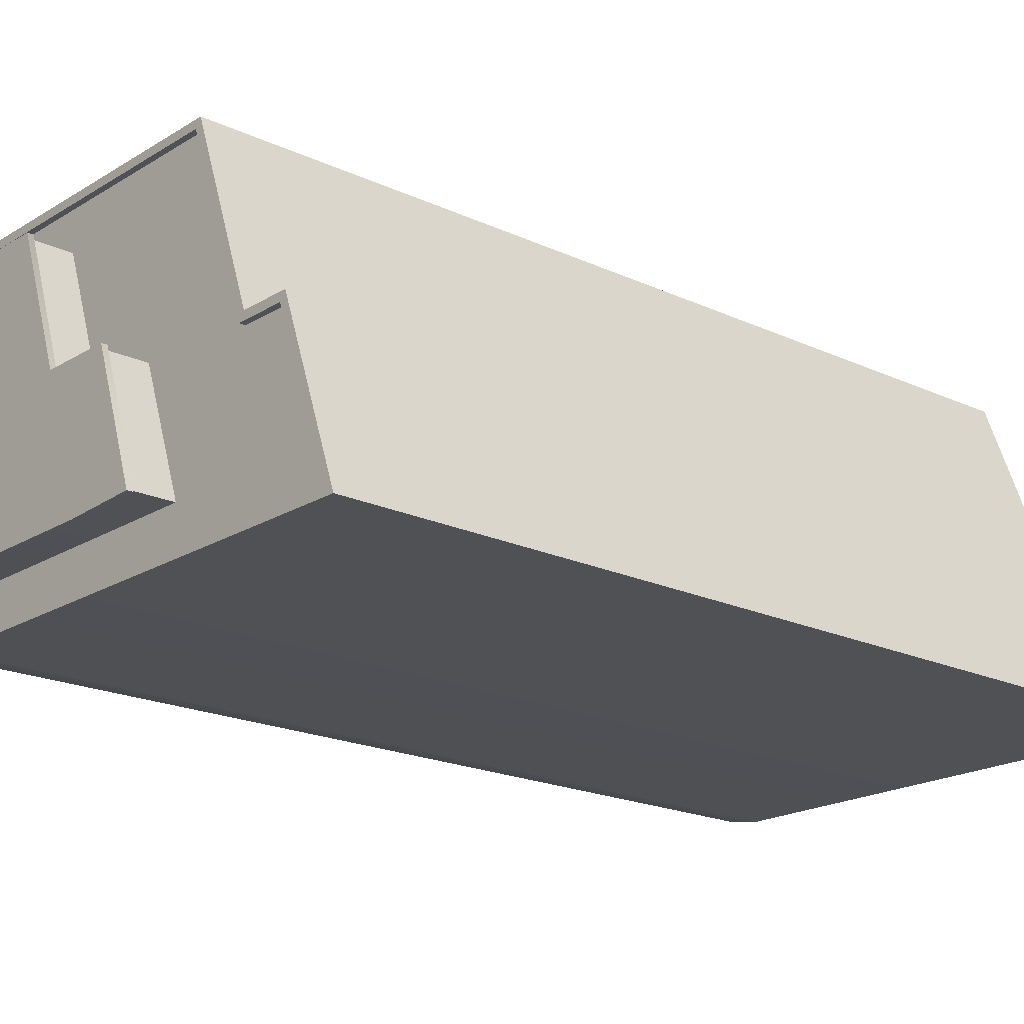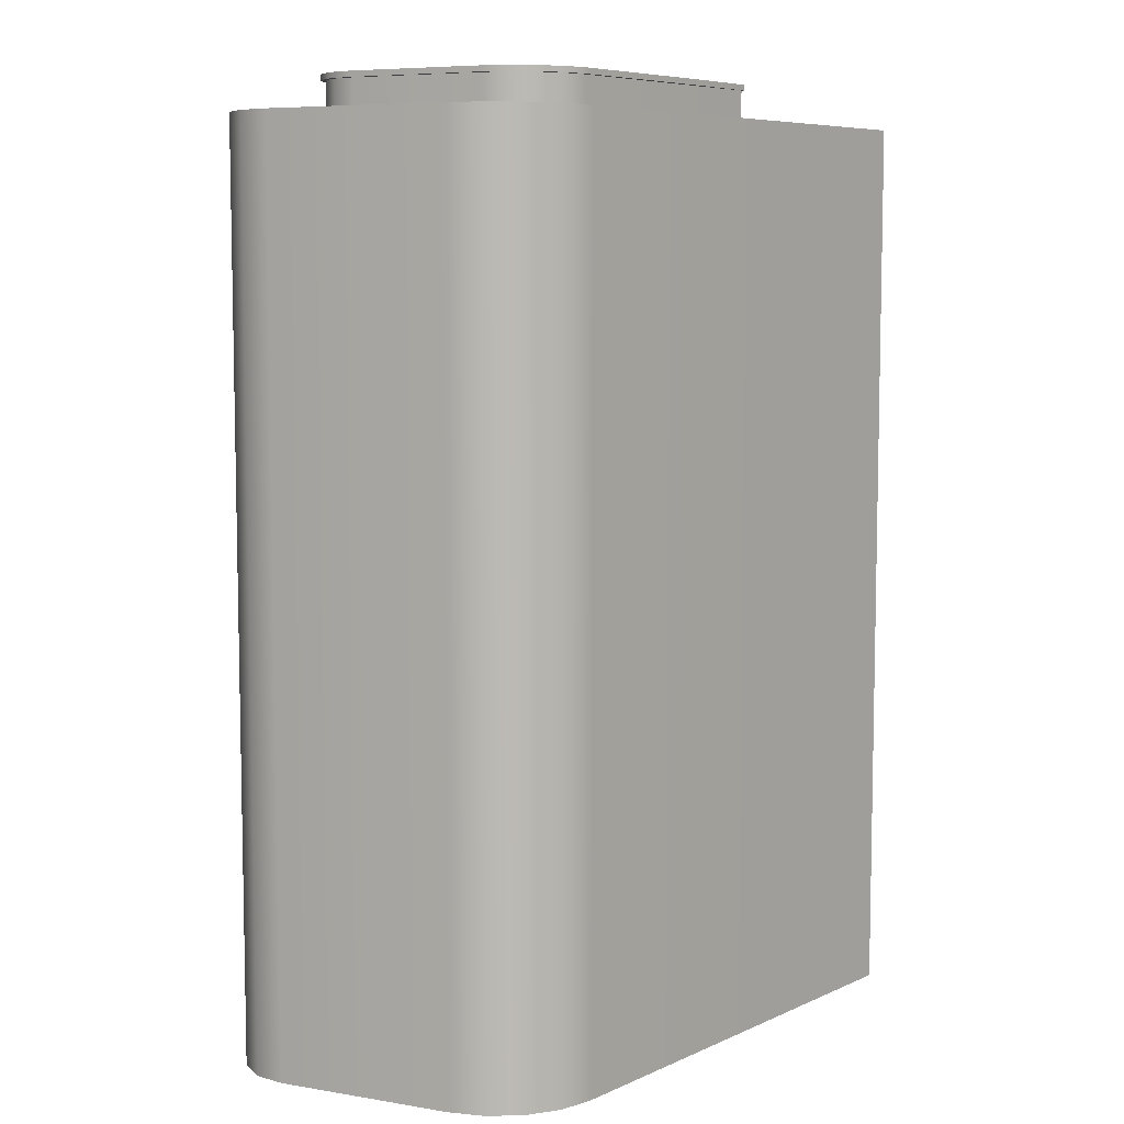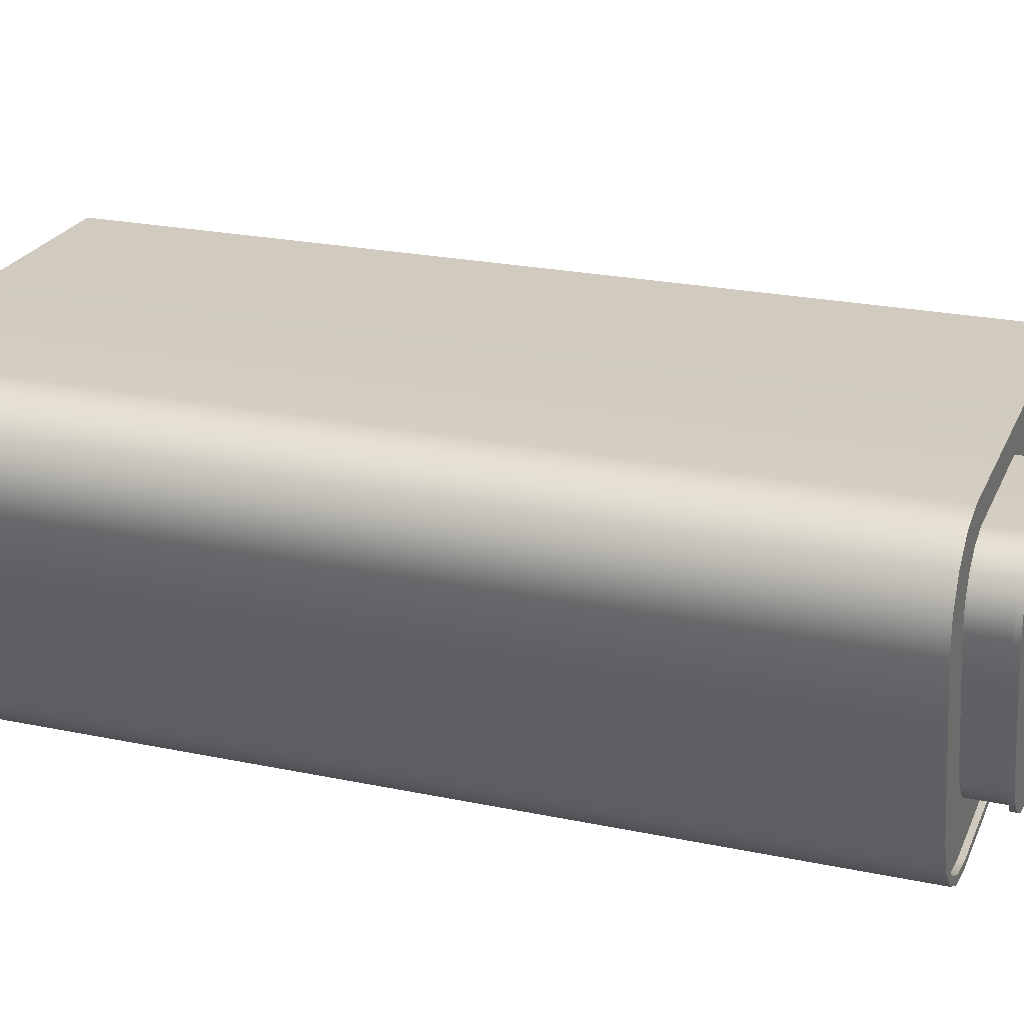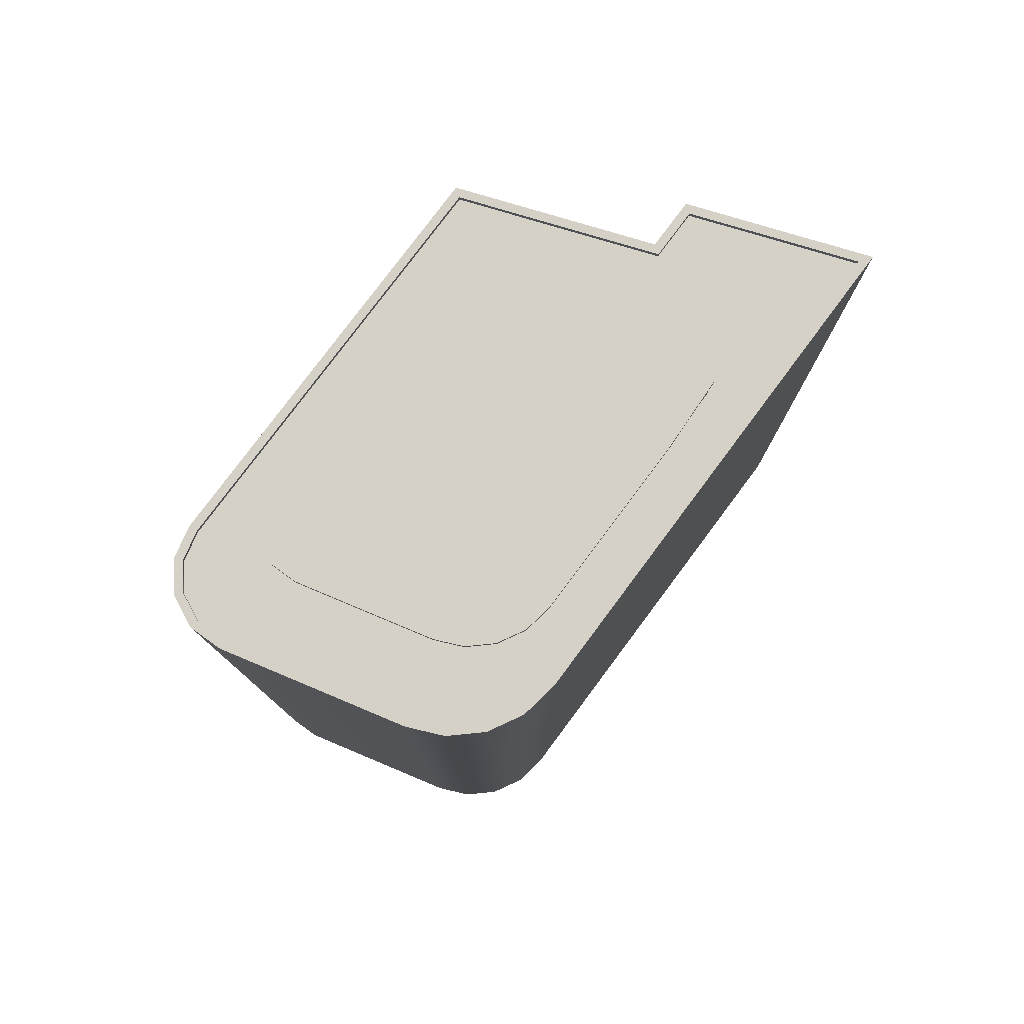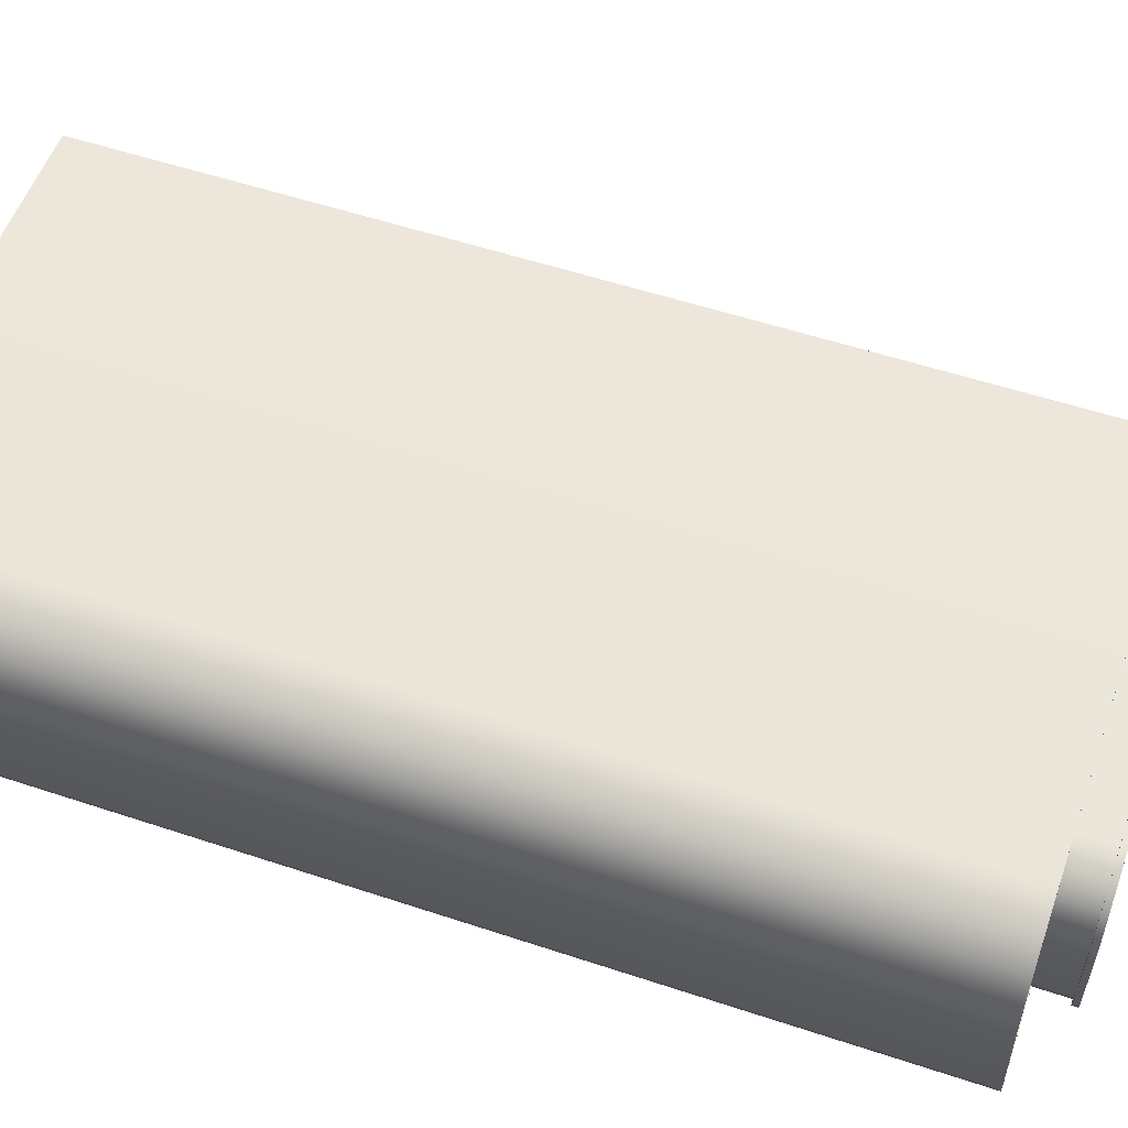
<metadata>
{"format":"obj","ext":"obj","renderer":"f3d","projection":"perspective","resolution":1024,"background":"white","views":[{"elev":-19.4,"azim":-131.2,"up":"+Z"},{"elev":7.3,"azim":129.1,"up":"+Y"},{"elev":23.7,"azim":109.3,"up":"+Z"},{"elev":79.1,"azim":126.7,"up":"+Y"},{"elev":54.8,"azim":109.4,"up":"+Z"}]}
</metadata>
<code>
g Mesh
v -18.84 66.65 -0.878
v -23 66.65 -12.31
v -19.27 66.65 -12.31
v -15.24 66.65 -0.878
v 15.32 66.65 -0.4173
v 12.51 66.65 -12.31
v -10.44 66.65 12.31
v 18.38 66.65 12.31
v 15.04 66.65 -11.89
v 20.56 66.65 11.81
v 17.66 66.65 -0.3703
v 23.15 66.65 6.213
v 22.26 66.65 10.43
v 23.18 66.65 8.451
v 21.52 66.65 -0.3332
v 20 66.65 -6.455
v 18.97 66.65 -8.811
v 17.26 66.65 -10.68
v -19.14 33.55 -0.4401
v -19.14 0.0005684 -0.4401
v -23.62 0.0005684 -12.75
v -23.62 33.55 -12.75
v -23.62 67.09 -12.75
v -19.14 67.09 -0.4401
v -10.75 33.55 12.75
v -10.75 0.0005684 12.75
v -15.55 0.0005684 -0.4401
v -15.55 33.55 -0.4401
v -10.75 67.09 12.75
v -15.55 67.09 -0.4401
v -15.55 0.0005684 -0.4401
v -19.14 0.0005684 -0.4401
v -19.14 33.55 -0.4401
v -15.55 33.55 -0.4401
v -15.55 67.09 -0.4401
v -19.14 67.09 -0.4401
v -19.14 67.09 -0.4401
v -15.13 67.09 -1.039
v -15.55 67.09 -0.4401
v -18.72 67.09 -1.039
v -23.62 67.09 -12.75
v -22.77 67.09 -12.15
v -5.138 67.09 -12.15
v -5.542 67.09 -12.75
v 12.49 67.09 -12.15
v 12.54 67.09 -12.75
v 15.18 67.09 -12.31
v 14.99 67.09 -11.73
v 17.54 67.09 -11.03
v 17.16 67.09 -10.55
v 19.35 67.09 -9.053
v 18.84 67.09 -8.723
v 20.41 67.09 -6.596
v 19.84 67.09 -6.402
v 21.94 67.09 -0.4401
v 21.36 67.09 -0.2947
v 23.58 67.09 6.156
v 22.99 67.09 6.235
v 23.62 67.09 8.545
v 23.02 67.09 8.417
v 22.61 67.09 10.71
v 22.13 67.09 10.33
v 20.76 67.09 12.21
v 20.49 67.09 11.66
v 18.43 67.09 12.75
v 18.36 67.09 12.15
v 4.016 67.09 12.15
v 3.839 67.09 12.75
v -10.75 67.09 12.75
v -10.33 67.09 12.15
v -15.55 67.09 -0.4401
v -15.13 67.09 -1.039
v -18.72 67.09 -1.039
v -18.72 66.52 -1.039
v -15.13 66.52 -1.039
v -15.13 67.09 -1.039
v -22.77 67.09 -12.15
v -22.77 66.52 -12.15
v -18.72 66.52 -1.039
v -18.72 67.09 -1.039
v -15.13 67.09 -1.039
v -15.13 66.52 -1.039
v -10.33 66.52 12.15
v -10.33 67.09 12.15
v -10.33 67.09 12.15
v -10.33 66.52 12.15
v 4.016 66.52 12.15
v 4.016 67.09 12.15
v 18.36 67.09 12.15
v 18.36 66.52 12.15
v 20.49 66.52 11.66
v 20.49 67.09 11.66
v 22.13 66.52 10.33
v 22.13 67.09 10.33
v 23.02 66.52 8.417
v 23.02 67.09 8.417
v 22.99 66.52 6.235
v 22.99 67.09 6.235
v 21.36 66.52 -0.2947
v 21.36 67.09 -0.2947
v 19.84 66.52 -6.402
v 19.84 67.09 -6.402
v 18.84 66.52 -8.723
v 18.84 67.09 -8.723
v 17.16 66.52 -10.55
v 17.16 67.09 -10.55
v 14.99 66.52 -11.73
v 14.99 67.09 -11.73
v 12.49 66.52 -12.15
v 12.49 67.09 -12.15
v -5.138 67.09 -12.15
v -5.138 66.52 -12.15
v -22.77 66.52 -12.15
v -22.77 67.09 -12.15
v -5.542 67.09 -12.75
v -23.62 67.09 -12.75
v -23.62 33.55 -12.75
v -5.542 33.55 -12.75
v -23.62 0.0005684 -12.75
v -5.542 0.0005684 -12.75
v 12.54 67.09 -12.75
v 12.54 33.55 -12.75
v 12.54 0.0005684 -12.75
v 15.18 0.0005684 -12.31
v 15.18 33.55 -12.31
v 15.18 67.09 -12.31
v 17.54 0.0005684 -11.03
v 17.54 33.55 -11.03
v 17.54 67.09 -11.03
v 19.35 0.0005684 -9.053
v 19.35 33.55 -9.053
v 19.35 67.09 -9.053
v 20.41 0.0005684 -6.596
v 20.41 33.55 -6.596
v 20.41 67.09 -6.596
v 21.94 0.0005684 -0.4401
v 21.94 67.09 -0.4401
v 21.94 33.55 -0.4401
v 23.58 0.0005684 6.156
v 23.58 67.09 6.156
v 23.58 33.55 6.156
v 23.62 0.0005684 8.545
v 23.62 33.55 8.545
v 23.62 67.09 8.545
v 22.61 0.0005684 10.71
v 22.61 33.55 10.71
v 22.61 67.09 10.71
v 20.76 0.0005684 12.21
v 20.76 33.55 12.21
v 20.76 67.09 12.21
v 18.43 0.0005684 12.75
v 18.43 33.55 12.75
v 18.43 67.09 12.75
v 3.839 0.0005684 12.75
v 3.839 67.09 12.75
v 3.839 33.55 12.75
v -10.75 0.0005684 12.75
v -10.75 67.09 12.75
v -10.75 33.55 12.75
v 2.376 69.43 9.537
v 2.376 69.85 9.537
v 13.27 69.85 9.651
v 13.27 69.43 9.651
v 15.08 69.85 9.219
v 15.08 69.43 9.219
v 16.56 69.85 8.023
v 16.56 69.43 8.023
v 17.36 69.85 6.302
v 17.36 69.43 6.302
v 17.34 69.85 4.441
v 17.34 69.43 4.441
v 16.18 69.85 -0.2476
v 16.18 69.43 -0.2476
v 15.02 69.85 -4.923
v 15.02 69.43 -4.923
v 14.2 69.85 -6.793
v 14.2 69.43 -6.793
v 12.8 69.85 -8.32
v 12.8 69.43 -8.32
v 10.98 69.85 -9.309
v 10.98 69.43 -9.309
v 8.969 69.85 -9.652
v 8.969 69.43 -9.652
v -4.219 69.85 -9.655
v -4.219 69.43 -9.655
v -9.507 69.85 -9.413
v -9.507 69.43 -9.413
v -1.124 69.43 -0.07788
v 2.376 69.85 9.537
v 2.376 69.43 9.537
v -1.124 69.85 -0.07788
v -6.241 69.43 -0.07788
v -6.241 69.85 -0.07788
v -9.507 69.43 -9.413
v -9.507 69.85 -9.413
v 2.545 69.43 9.293
v 2.376 69.43 9.537
v 13.27 69.43 9.651
v 13.23 69.43 9.293
v 15.08 69.43 9.219
v 14.93 69.43 8.902
v 16.56 69.43 8.023
v 16.28 69.43 7.807
v 17.36 69.43 6.302
v 17.02 69.43 6.228
v 17.34 69.43 4.441
v 16.99 69.43 4.486
v 16.18 69.43 -0.2476
v 15.83 69.43 -0.1606
v 15.02 69.43 -4.923
v 14.68 69.43 -4.807
v 14.2 69.43 -6.793
v 13.9 69.43 -6.599
v 12.8 69.43 -8.32
v 12.58 69.43 -8.038
v 10.98 69.43 -9.309
v 10.86 69.43 -8.971
v 8.969 69.43 -9.652
v 8.939 69.43 -9.293
v -4.219 69.43 -9.655
v -4.219 69.43 -9.293
v -9.507 69.43 -9.413
v -9.337 69.43 -9.293
v -0.9533 69.43 -0.3203
v 2.376 69.43 9.537
v 2.545 69.43 9.293
v -1.124 69.43 -0.07788
v -6.071 69.43 -0.3203
v -6.241 69.43 -0.07788
v -9.337 69.43 -9.293
v -9.507 69.43 -9.413
v 2.545 69.85 9.293
v 2.376 69.85 9.537
v -1.124 69.85 -0.07788
v -0.9533 69.85 -0.3203
v 11.08 69.85 0.0005684
v -6.241 69.85 -0.07788
v 13.23 69.85 9.293
v 2.376 69.85 9.537
v 13.27 69.85 9.651
v 14.93 69.85 8.902
v 15.08 69.85 9.219
v -6.071 69.85 -0.3203
v -9.507 69.85 -9.413
v -9.337 69.85 -9.293
v -4.219 69.85 -9.655
v -4.219 69.85 -9.293
v 8.969 69.85 -9.652
v 8.939 69.85 -9.293
v 10.98 69.85 -9.309
v 10.86 69.85 -8.971
v 12.8 69.85 -8.32
v 12.9 69.85 -0.03509
v 12.58 69.85 -8.038
v 14.2 69.85 -6.793
v 13.9 69.85 -6.599
v 15.02 69.85 -4.923
v 14.68 69.85 -4.807
v 16.18 69.85 -0.2476
v 15.83 69.85 -0.1606
v 17.34 69.85 4.441
v 16.99 69.85 4.486
v 17.36 69.85 6.302
v 16.28 69.85 7.807
v 16.56 69.85 8.023
v 17.02 69.85 6.228
v 2.545 69.43 9.293
v 2.545 66.35 9.293
v -0.9533 66.35 -0.3203
v -0.9533 69.43 -0.3203
v 13.23 69.43 9.293
v 2.545 66.35 9.293
v 2.545 69.43 9.293
v 13.23 66.35 9.293
v 14.93 69.43 8.902
v 14.93 66.35 8.902
v 16.28 69.43 7.807
v 16.28 66.35 7.807
v 17.02 69.43 6.228
v 17.02 66.35 6.228
v 16.99 69.43 4.486
v 16.99 66.35 4.486
v 15.83 69.43 -0.1606
v 15.79 66.35 -0.3203
v 14.68 69.43 -4.807
v 14.68 66.35 -4.807
v 13.9 69.43 -6.599
v 13.9 66.35 -6.599
v 12.58 69.43 -8.038
v 12.58 66.35 -8.038
v 10.86 69.43 -8.971
v 10.86 66.35 -8.971
v 8.939 69.43 -9.293
v 8.939 66.35 -9.293
v -4.219 69.43 -9.293
v -4.219 66.35 -9.293
v -9.337 66.35 -9.293
v -9.337 69.43 -9.293
v -9.337 66.35 -9.293
v -9.337 69.43 -9.293
v -6.071 69.43 -0.3203
v -6.071 66.35 -0.3203
v -0.9533 66.35 -0.3203
v -6.071 66.35 -0.3203
v -6.071 69.43 -0.3203
v -0.9533 69.43 -0.3203
g Mesh_0
f 3 2 1
f 4 3 1
f 3 4 5
f 6 3 5
f 5 4 7
f 8 5 7
f 6 5 9
f 8 10 5
f 10 11 5
f 5 11 9
f 10 12 11
f 12 10 13
f 14 12 13
f 12 15 11
f 11 15 9
f 15 16 9
f 9 16 17
f 18 9 17
f 21 20 19
f 22 21 19
f 22 19 23
f 19 24 23
f 27 26 25
f 28 27 25
f 28 25 29
f 30 28 29
f 33 32 31
f 34 33 31
f 34 35 33
f 35 36 33
f 39 38 37
f 38 40 37
f 37 40 41
f 40 42 41
f 41 42 43
f 44 41 43
f 44 43 45
f 46 44 45
f 46 45 47
f 45 48 47
f 47 48 49
f 48 50 49
f 49 50 51
f 50 52 51
f 51 52 53
f 52 54 53
f 53 54 55
f 54 56 55
f 55 56 57
f 56 58 57
f 57 58 59
f 58 60 59
f 59 60 61
f 60 62 61
f 61 62 63
f 62 64 63
f 63 64 65
f 64 66 65
f 65 66 67
f 68 65 67
f 68 67 69
f 67 70 69
f 69 70 71
f 70 72 71
f 75 74 73
f 76 75 73
f 79 78 77
f 80 79 77
f 83 82 81
f 84 83 81
f 87 86 85
f 88 87 85
f 88 89 87
f 89 90 87
f 91 90 89
f 92 91 89
f 93 91 92
f 94 93 92
f 95 93 94
f 96 95 94
f 97 95 96
f 98 97 96
f 99 97 98
f 100 99 98
f 101 99 100
f 102 101 100
f 103 101 102
f 104 103 102
f 105 103 104
f 106 105 104
f 107 105 106
f 108 107 106
f 109 107 108
f 110 109 108
f 109 110 111
f 112 109 111
f 112 111 113
f 111 114 113
f 117 116 115
f 118 117 115
f 119 117 118
f 120 119 118
f 118 115 121
f 120 118 122
f 122 118 121
f 123 120 122
f 123 122 124
f 122 121 125
f 122 125 124
f 121 126 125
f 124 125 127
f 125 126 128
f 125 128 127
f 126 129 128
f 127 128 130
f 128 129 131
f 128 131 130
f 129 132 131
f 130 131 133
f 131 132 134
f 131 134 133
f 132 135 134
f 136 133 134
f 134 135 137
f 138 136 134
f 138 134 137
f 139 136 138
f 138 137 140
f 141 139 138
f 141 138 140
f 139 141 142
f 141 140 143
f 141 143 142
f 140 144 143
f 142 143 145
f 143 144 146
f 143 146 145
f 144 147 146
f 145 146 148
f 146 147 149
f 146 149 148
f 147 150 149
f 148 149 151
f 149 150 152
f 149 152 151
f 150 153 152
f 154 151 152
f 152 153 155
f 156 154 152
f 156 152 155
f 157 154 156
f 156 155 158
f 159 157 156
f 159 156 158
f 162 161 160
f 163 162 160
f 164 162 163
f 165 164 163
f 166 164 165
f 167 166 165
f 168 166 167
f 169 168 167
f 170 168 169
f 171 170 169
f 172 170 171
f 173 172 171
f 174 172 173
f 175 174 173
f 176 174 175
f 177 176 175
f 178 176 177
f 179 178 177
f 180 178 179
f 181 180 179
f 182 180 181
f 183 182 181
f 184 182 183
f 185 184 183
f 186 184 185
f 187 186 185
f 190 189 188
f 189 191 188
f 188 191 192
f 191 193 192
f 192 193 194
f 193 195 194
f 198 197 196
f 199 198 196
f 200 198 199
f 201 200 199
f 202 200 201
f 203 202 201
f 204 202 203
f 205 204 203
f 206 204 205
f 207 206 205
f 208 206 207
f 209 208 207
f 210 208 209
f 211 210 209
f 212 210 211
f 213 212 211
f 214 212 213
f 215 214 213
f 216 214 215
f 217 216 215
f 218 216 217
f 219 218 217
f 220 218 219
f 221 220 219
f 222 220 221
f 223 222 221
f 226 225 224
f 225 227 224
f 224 227 228
f 227 229 228
f 228 229 230
f 229 231 230
f 234 233 232
f 235 234 232
f 236 235 232
f 237 234 235
f 238 236 232
f 232 239 238
f 239 240 238
f 238 240 241
f 238 241 236
f 240 242 241
f 243 237 235
f 244 237 243
f 245 244 243
f 245 243 235
f 246 244 245
f 247 245 235
f 247 246 245
f 247 235 236
f 248 246 247
f 249 248 247
f 249 247 236
f 250 248 249
f 251 250 249
f 249 236 251
f 252 250 251
f 241 253 236
f 236 253 251
f 254 252 251
f 255 252 254
f 256 255 254
f 256 254 251
f 257 255 256
f 258 257 256
f 258 256 251
f 259 257 258
f 260 258 251
f 260 259 258
f 253 260 251
f 261 259 260
f 260 253 262
f 262 261 260
f 253 241 262
f 263 261 262
f 241 264 262
f 241 242 264
f 242 265 264
f 265 263 266
f 266 263 262
f 264 266 262
f 264 265 266
f 269 268 267
f 270 269 267
f 273 272 271
f 272 274 271
f 271 274 275
f 274 276 275
f 275 276 277
f 276 278 277
f 277 278 279
f 278 280 279
f 279 280 281
f 280 282 281
f 281 282 283
f 282 284 283
f 283 284 285
f 284 286 285
f 285 286 287
f 286 288 287
f 287 288 289
f 288 290 289
f 289 290 291
f 290 292 291
f 291 292 293
f 292 294 293
f 295 293 294
f 296 295 294
f 296 297 295
f 297 298 295
f 301 300 299
f 302 301 299
f 305 304 303
f 306 305 303

</code>
